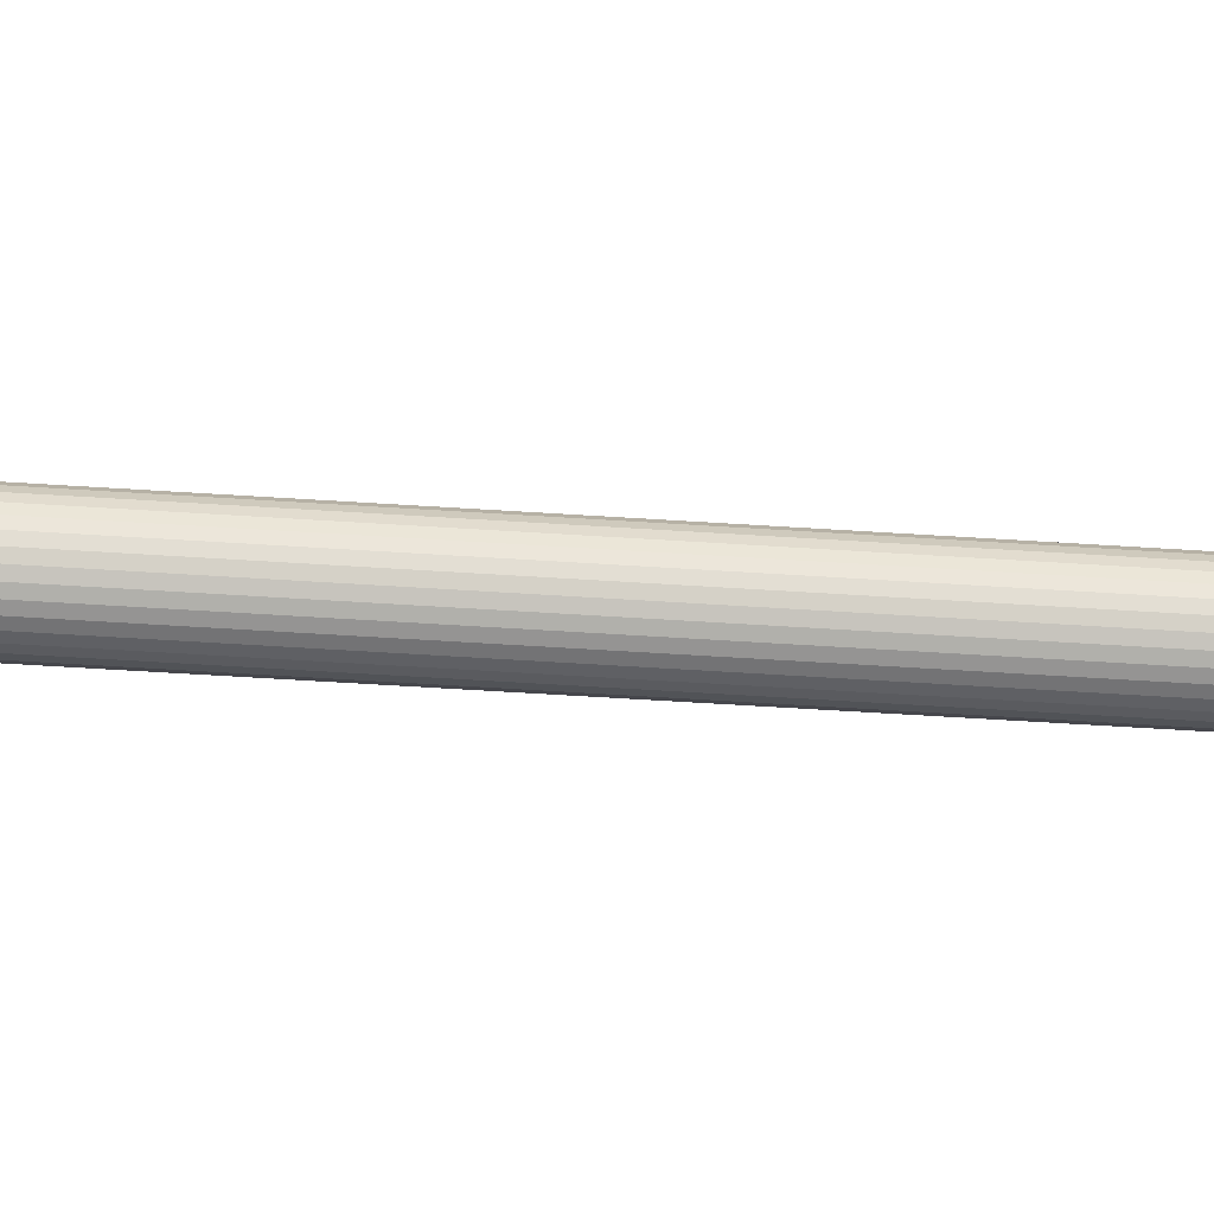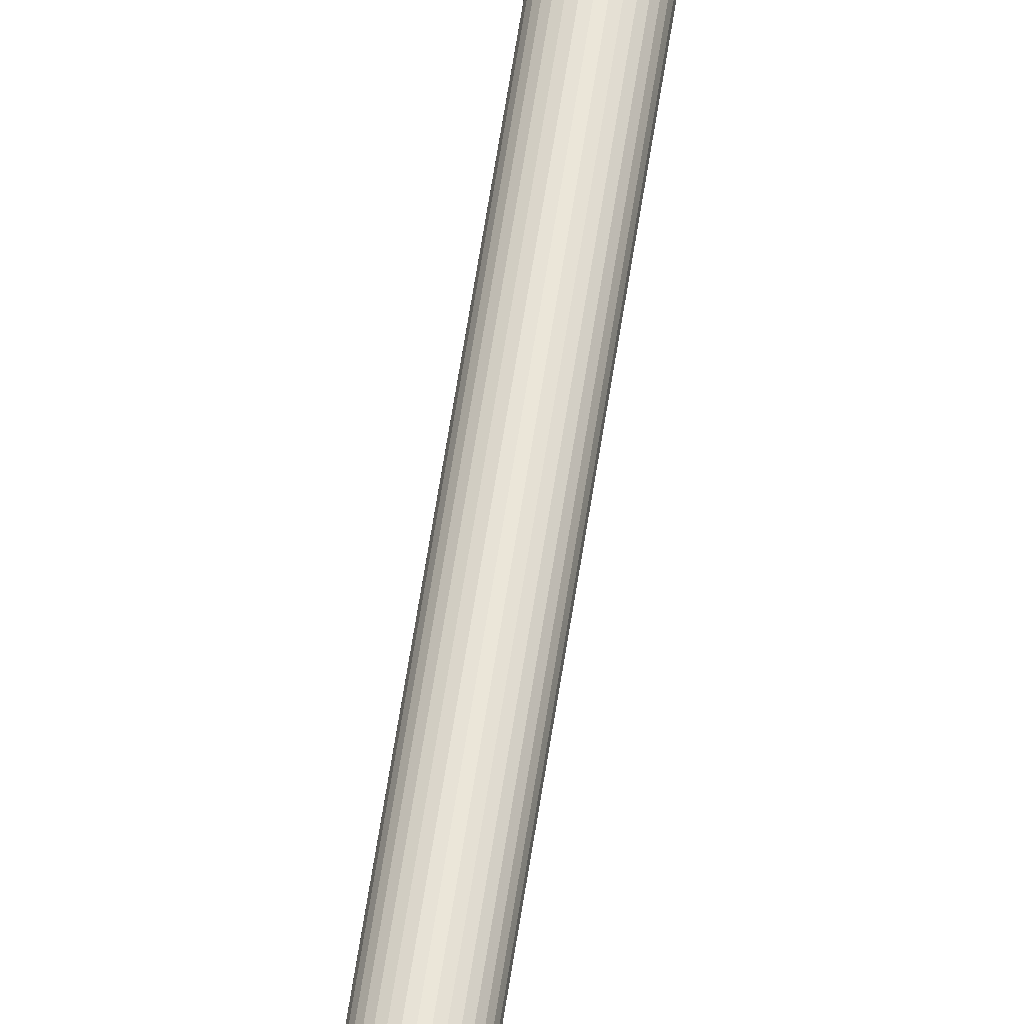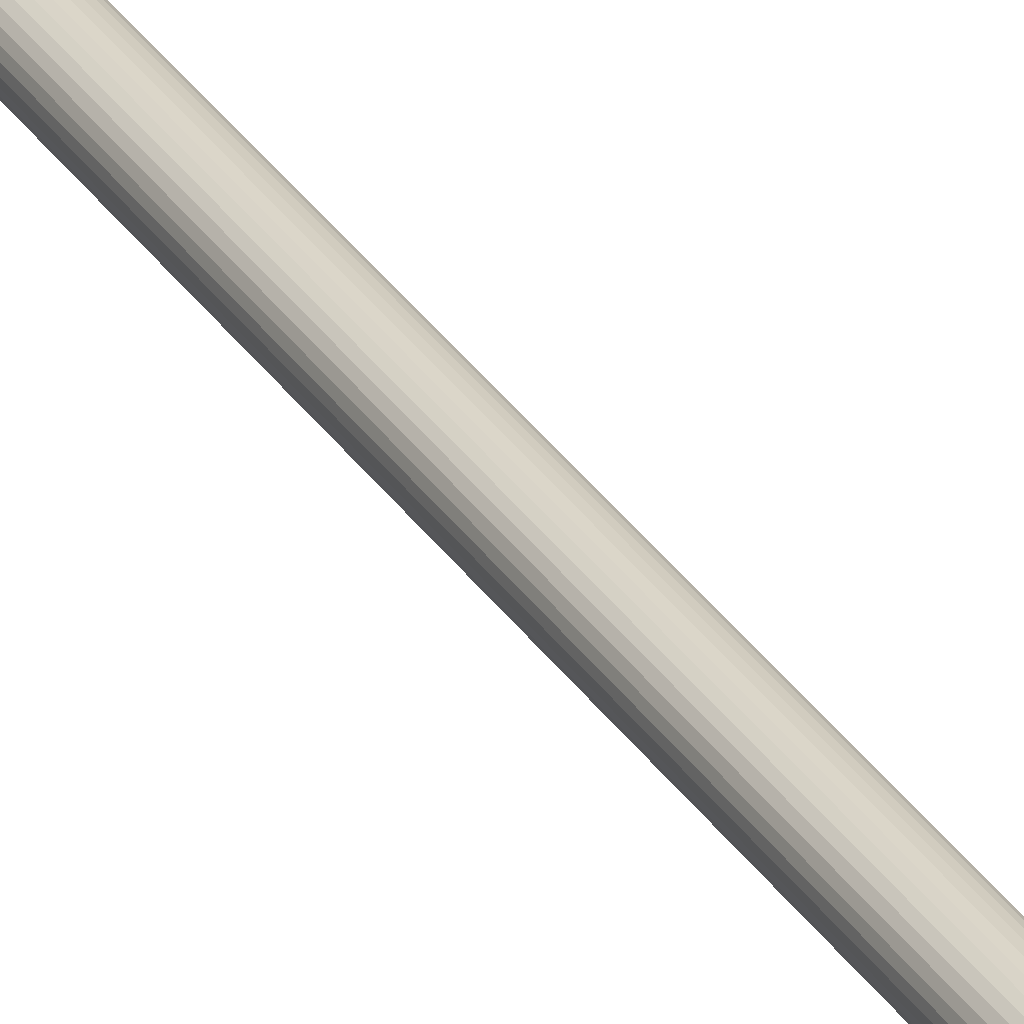
<metadata>
{"format":"obj","ext":"obj","renderer":"f3d","projection":"perspective","resolution":1024,"background":"white","views":[{"elev":-4.7,"azim":81.6,"up":"+Y"},{"elev":55.8,"azim":-171.9,"up":"+Y"},{"elev":26.5,"azim":153.8,"up":"+Y"}]}
</metadata>
<code>
o Support1.001_Cylinder.004
v 14.35 15.45 9.946
v 14.27 16.35 29.93
v 14.27 16.32 29.93
v 14.35 15.42 9.947
v 14.26 16.3 29.93
v 14.34 15.4 9.948
v 14.25 16.28 29.93
v 14.33 15.38 9.949
v 14.23 16.26 29.93
v 14.31 15.36 9.949
v 14.21 16.24 29.93
v 14.3 15.34 9.95
v 14.19 16.23 29.93
v 14.27 15.33 9.95
v 14.17 16.22 29.93
v 14.25 15.33 9.951
v 14.14 16.22 29.93
v 14.23 15.32 9.951
v 14.12 16.22 29.93
v 14.2 15.33 9.95
v 14.1 16.23 29.93
v 14.18 15.33 9.95
v 14.08 16.24 29.93
v 14.16 15.34 9.949
v 14.06 16.26 29.93
v 14.14 15.36 9.949
v 14.04 16.28 29.93
v 14.12 15.38 9.948
v 14.03 16.3 29.93
v 14.11 15.4 9.947
v 14.02 16.32 29.93
v 14.1 15.42 9.946
v 14.02 16.35 29.92
v 14.1 15.45 9.945
v 14.02 16.37 29.92
v 14.1 15.47 9.943
v 14.03 16.39 29.92
v 14.11 15.49 9.942
v 14.04 16.42 29.92
v 14.12 15.52 9.942
v 14.06 16.43 29.92
v 14.14 15.54 9.941
v 14.07 16.45 29.92
v 14.16 15.55 9.94
v 14.1 16.46 29.92
v 14.18 15.56 9.94
v 14.12 16.47 29.92
v 14.2 15.57 9.939
v 14.14 16.47 29.92
v 14.22 15.57 9.939
v 14.17 16.47 29.92
v 14.25 15.57 9.94
v 14.19 16.46 29.92
v 14.27 15.56 9.94
v 14.21 16.45 29.92
v 14.29 15.55 9.941
v 14.23 16.44 29.92
v 14.31 15.54 9.941
v 14.25 16.42 29.92
v 14.33 15.52 9.942
v 14.26 16.39 29.92
v 14.34 15.5 9.943
v 14.27 16.37 29.92
v 14.35 15.47 9.944
f 1 2 3 4
f 4 3 5 6
f 6 5 7 8
f 8 7 9 10
f 10 9 11 12
f 12 11 13 14
f 14 13 15 16
f 16 15 17 18
f 18 17 19 20
f 20 19 21 22
f 22 21 23 24
f 24 23 25 26
f 26 25 27 28
f 28 27 29 30
f 30 29 31 32
f 32 31 33 34
f 34 33 35 36
f 36 35 37 38
f 38 37 39 40
f 40 39 41 42
f 42 41 43 44
f 44 43 45 46
f 46 45 47 48
f 48 47 49 50
f 50 49 51 52
f 52 51 53 54
f 54 53 55 56
f 56 55 57 58
f 58 57 59 60
f 60 59 61 62
f 3 2 63 61 59 57 55 53 51 49 47 45 43 41 39 37 35 33 31 29 27 25 23 21 19 17 15 13 11 9 7 5
f 62 61 63 64
f 64 63 2 1
f 1 4 6 8 10 12 14 16 18 20 22 24 26 28 30 32 34 36 38 40 42 44 46 48 50 52 54 56 58 60 62 64

</code>
